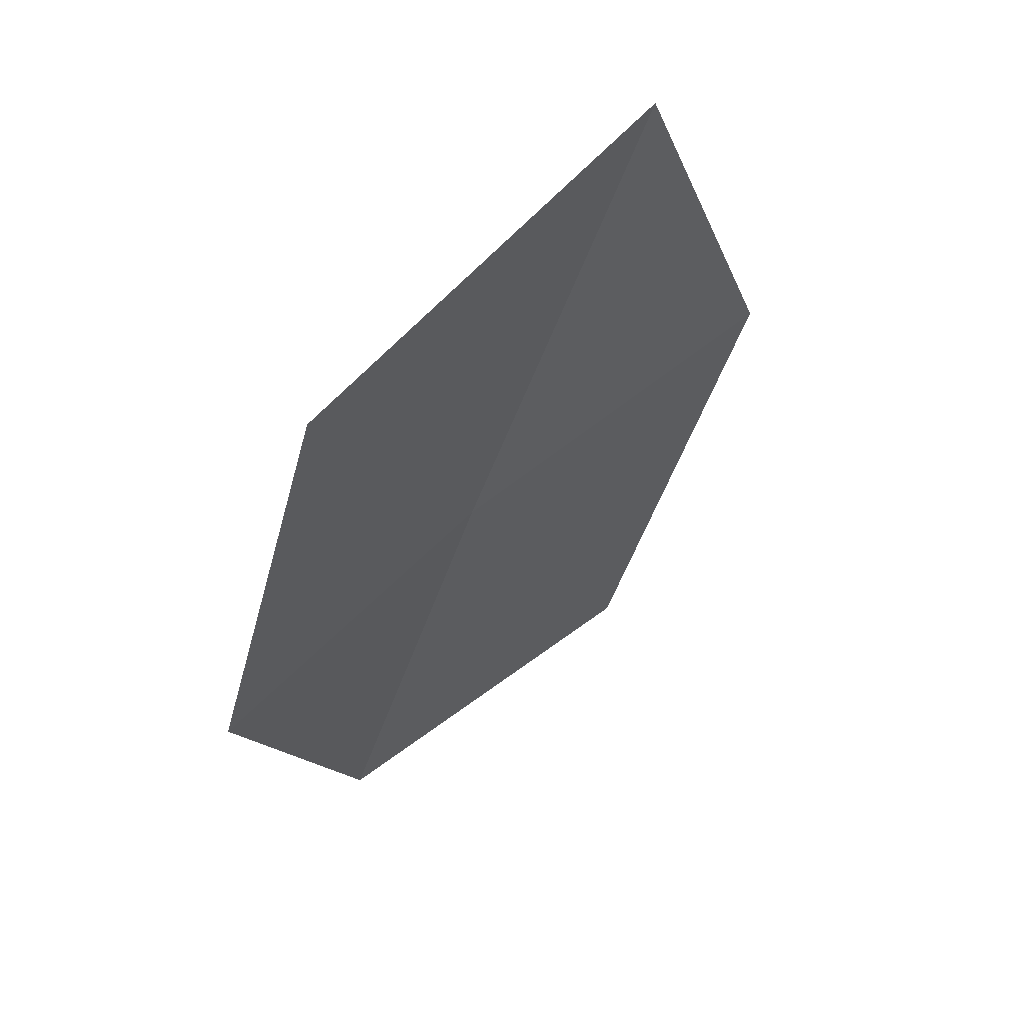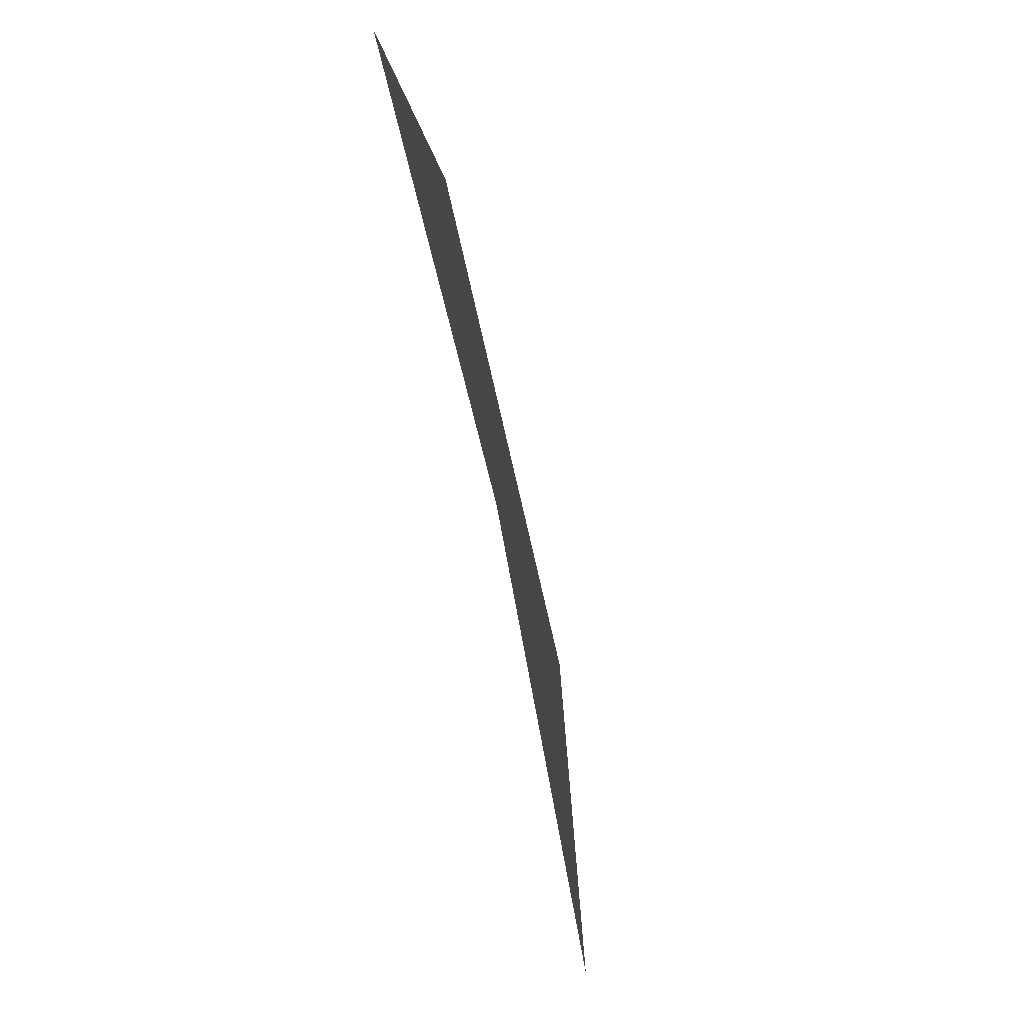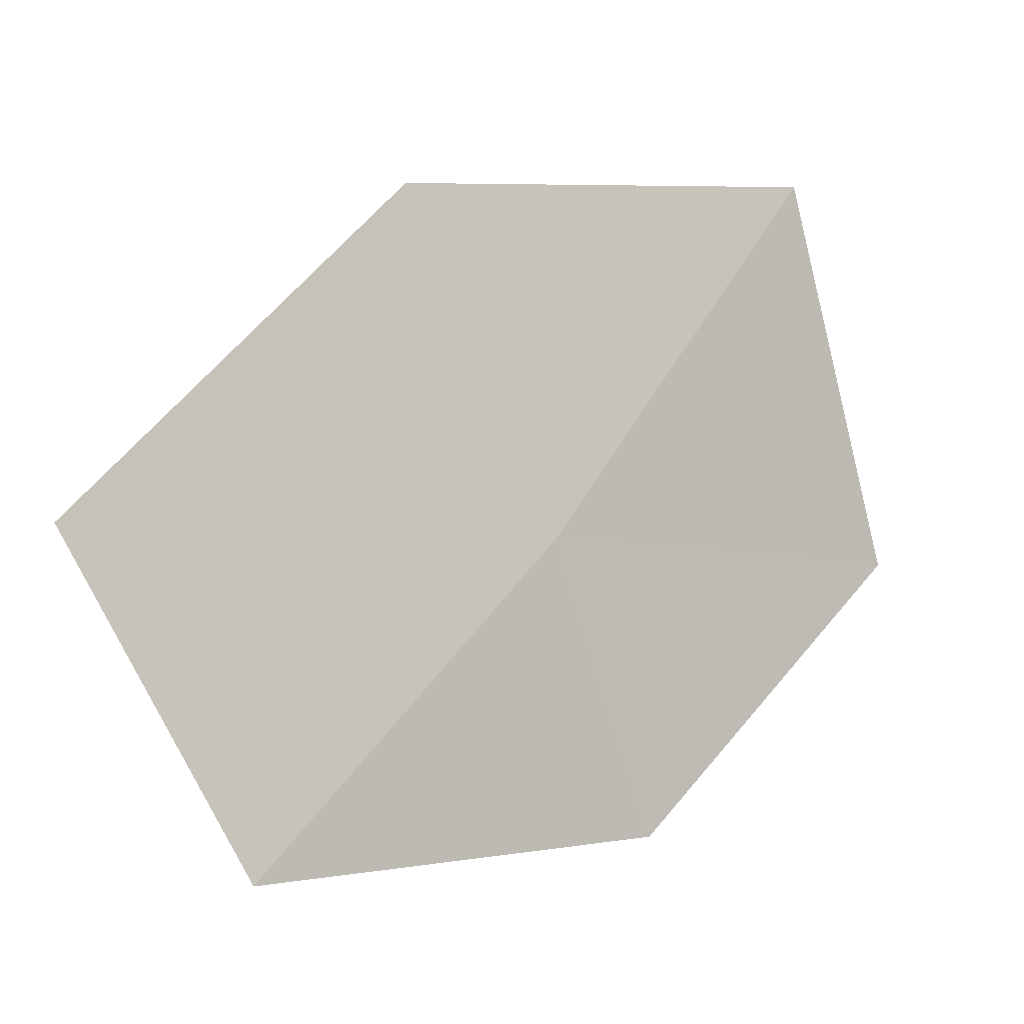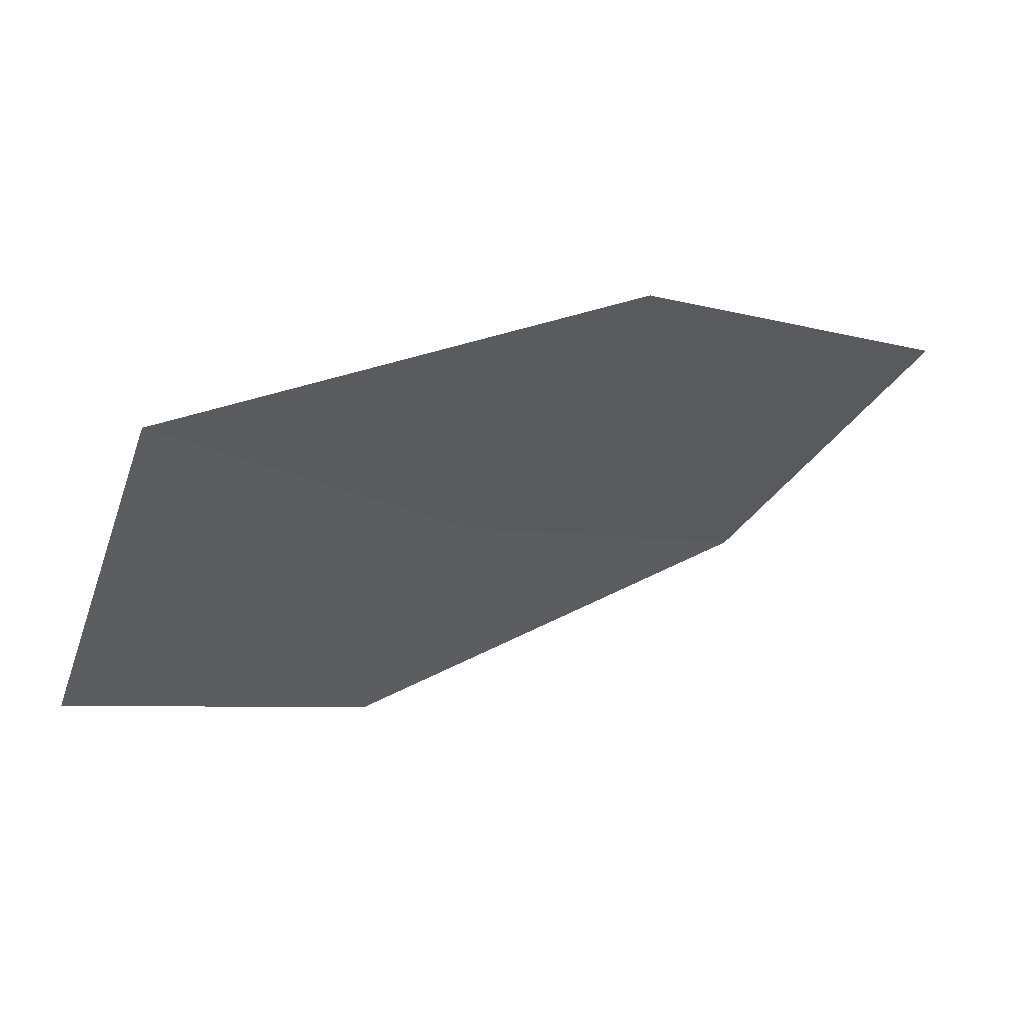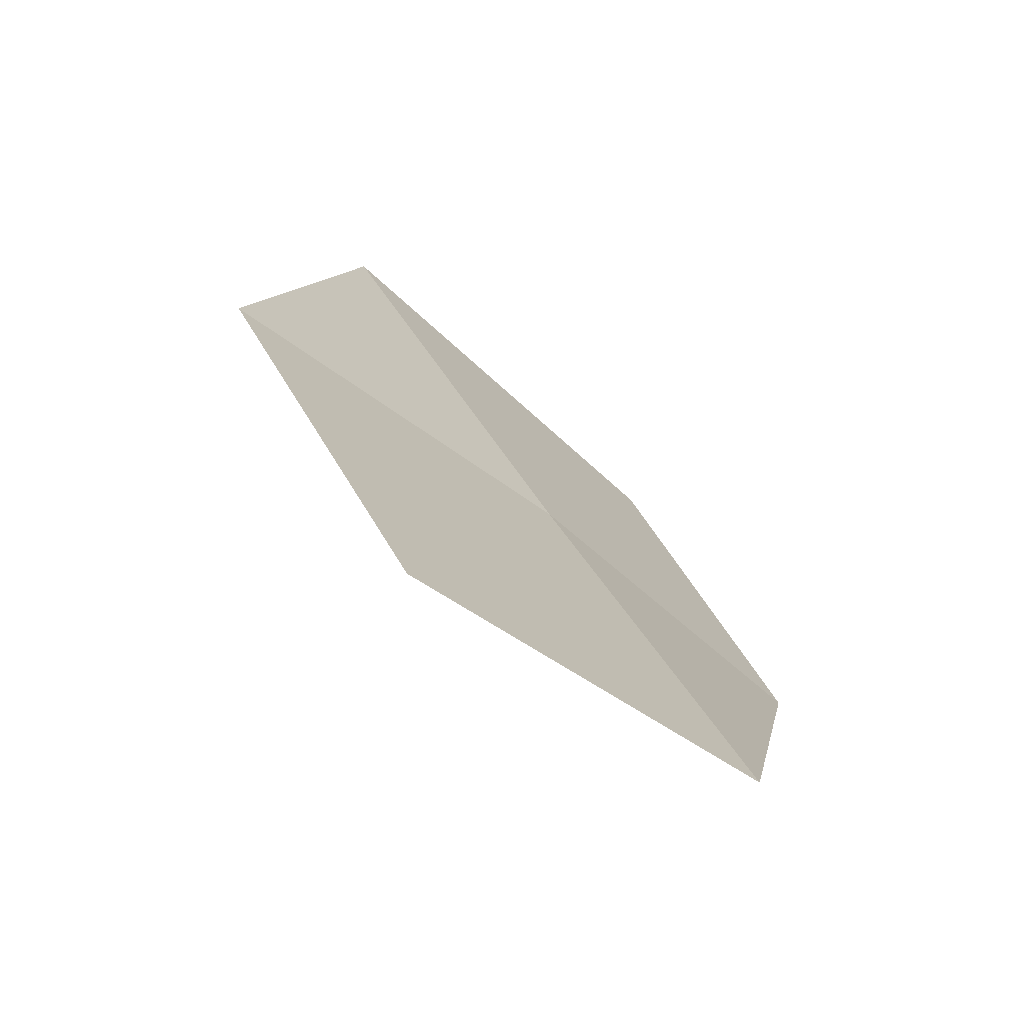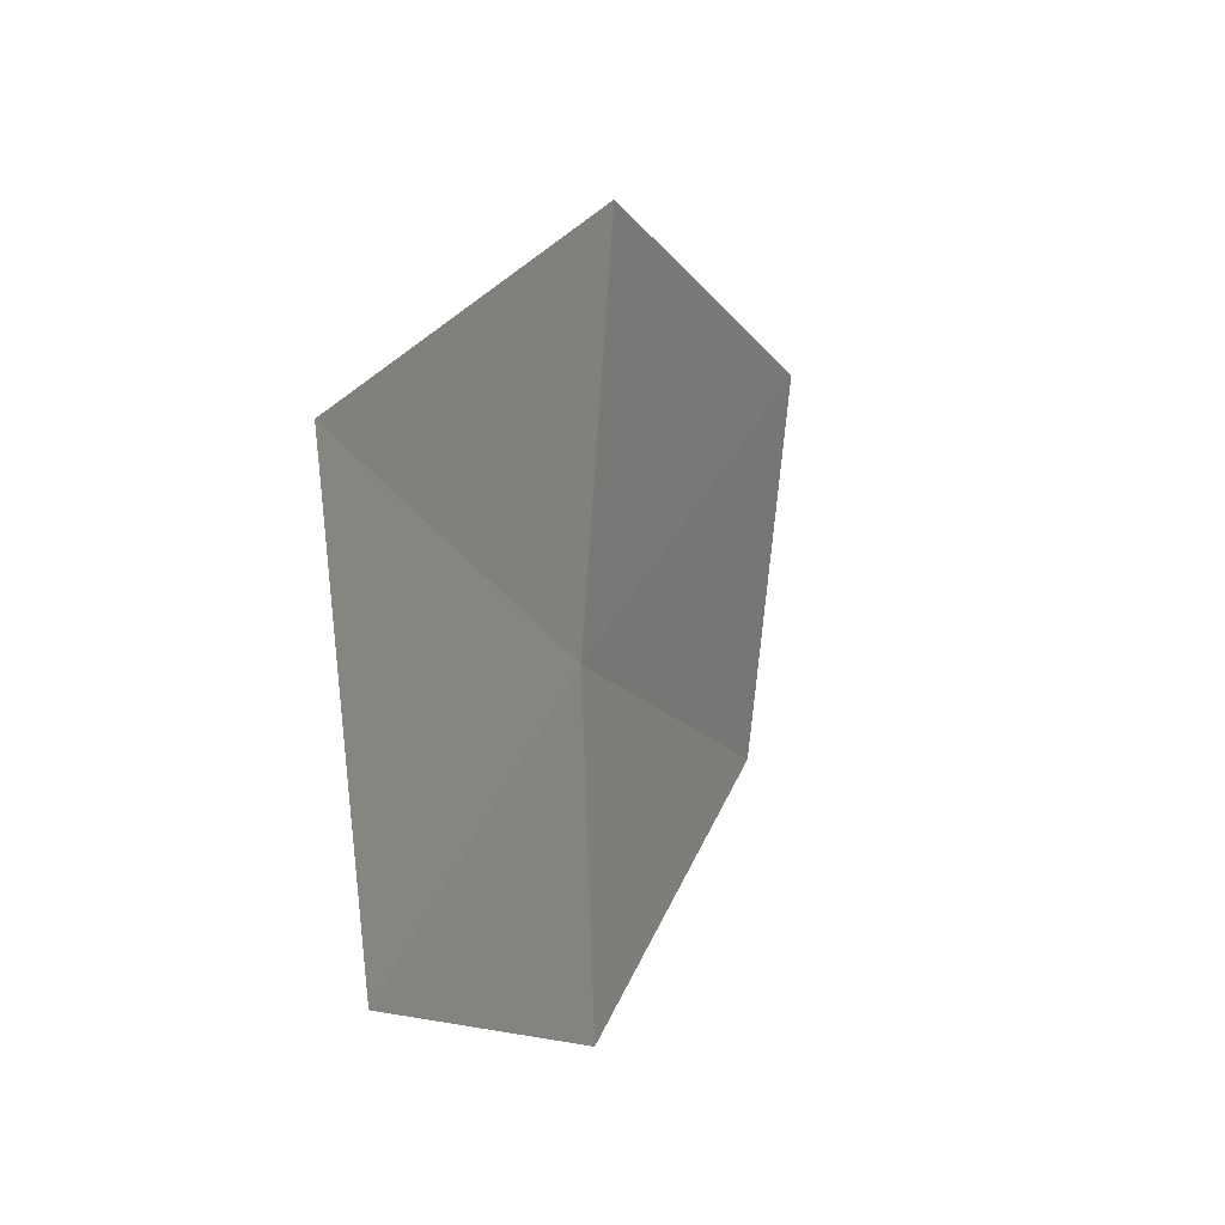
<metadata>
{"format":"obj","ext":"obj","renderer":"f3d","projection":"perspective","resolution":1024,"background":"white","views":[{"elev":-69.5,"azim":-48.9,"up":"+Y"},{"elev":-33.2,"azim":-28.8,"up":"+Z"},{"elev":-17.4,"azim":-158.1,"up":"+Z"},{"elev":75.6,"azim":30.1,"up":"+Z"},{"elev":60.3,"azim":124.9,"up":"+Y"},{"elev":41.8,"azim":-14.2,"up":"+Z"}]}
</metadata>
<code>
v 6.666 104.4 26.42
v 6.525 103.7 25.25
v 7.585 105.3 24.87
v 7.994 106.2 26.13
v 7.002 105.3 27.76
v 5.735 103.8 28.16
v 5.636 102.9 26.6
f 1 3 2
f 1 4 3
f 1 5 4
f 1 7 6
f 1 2 7
f 1 6 5

</code>
